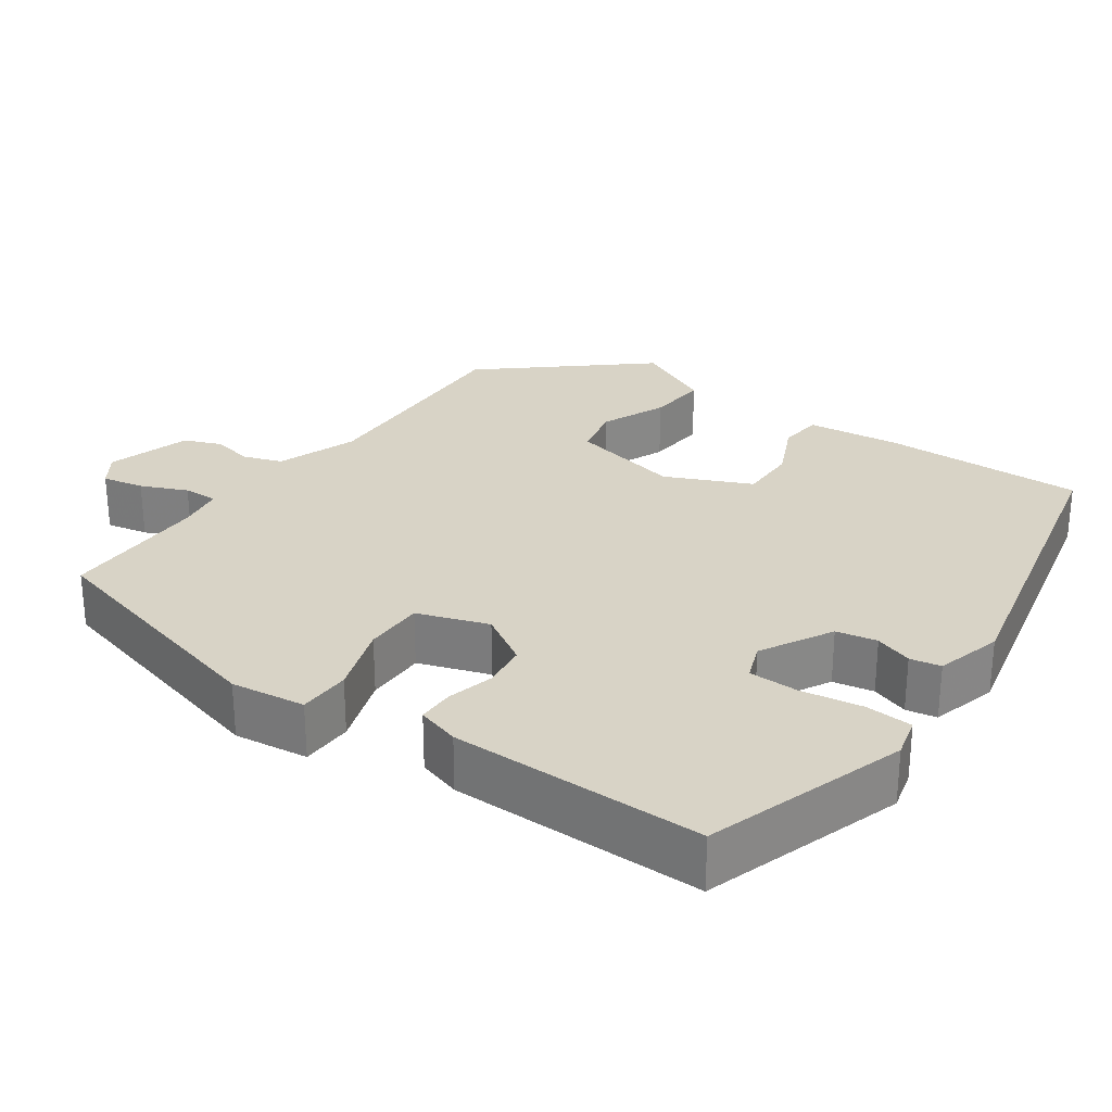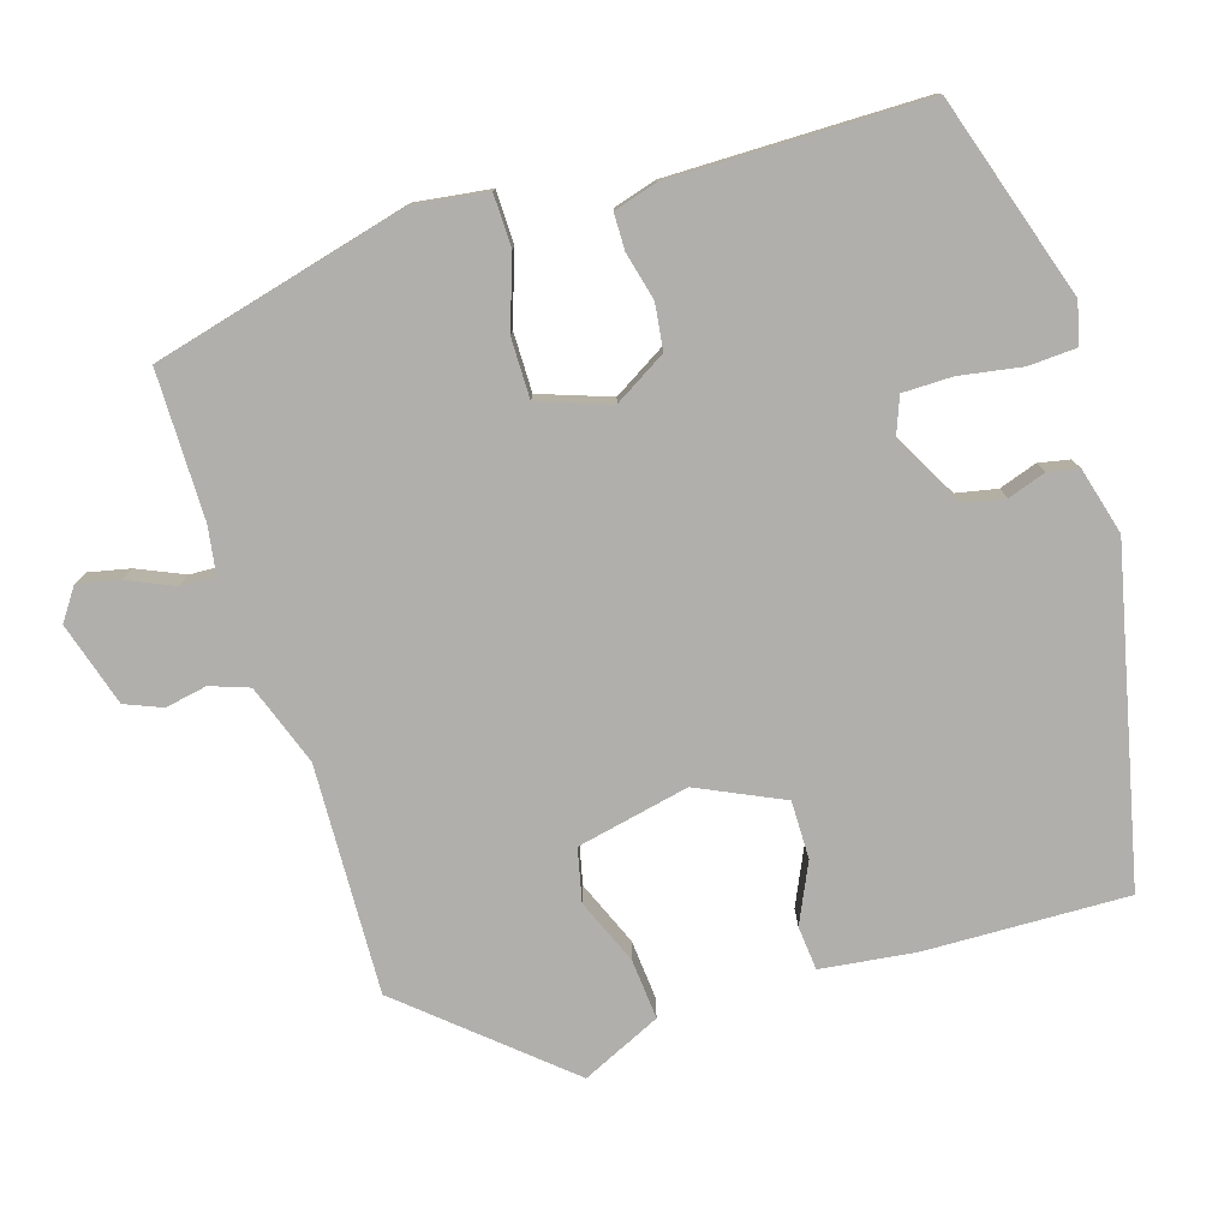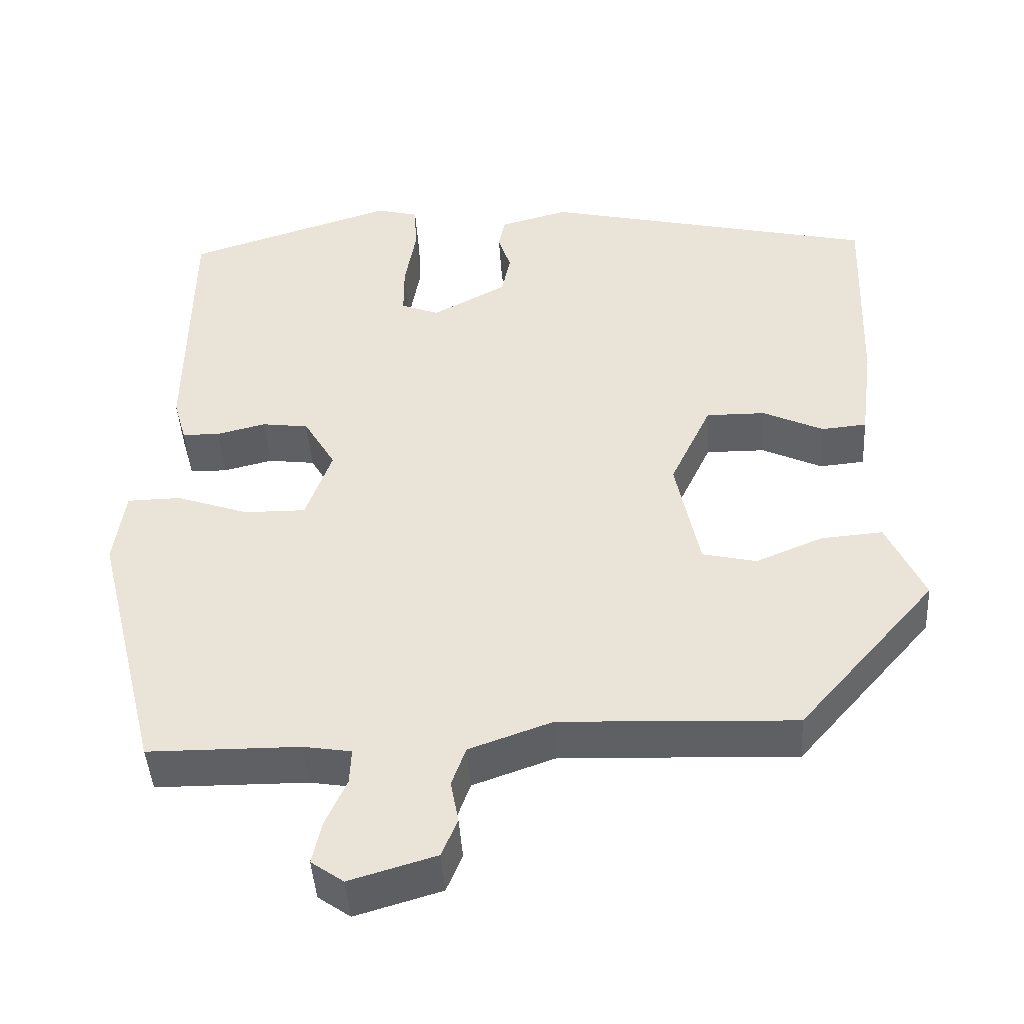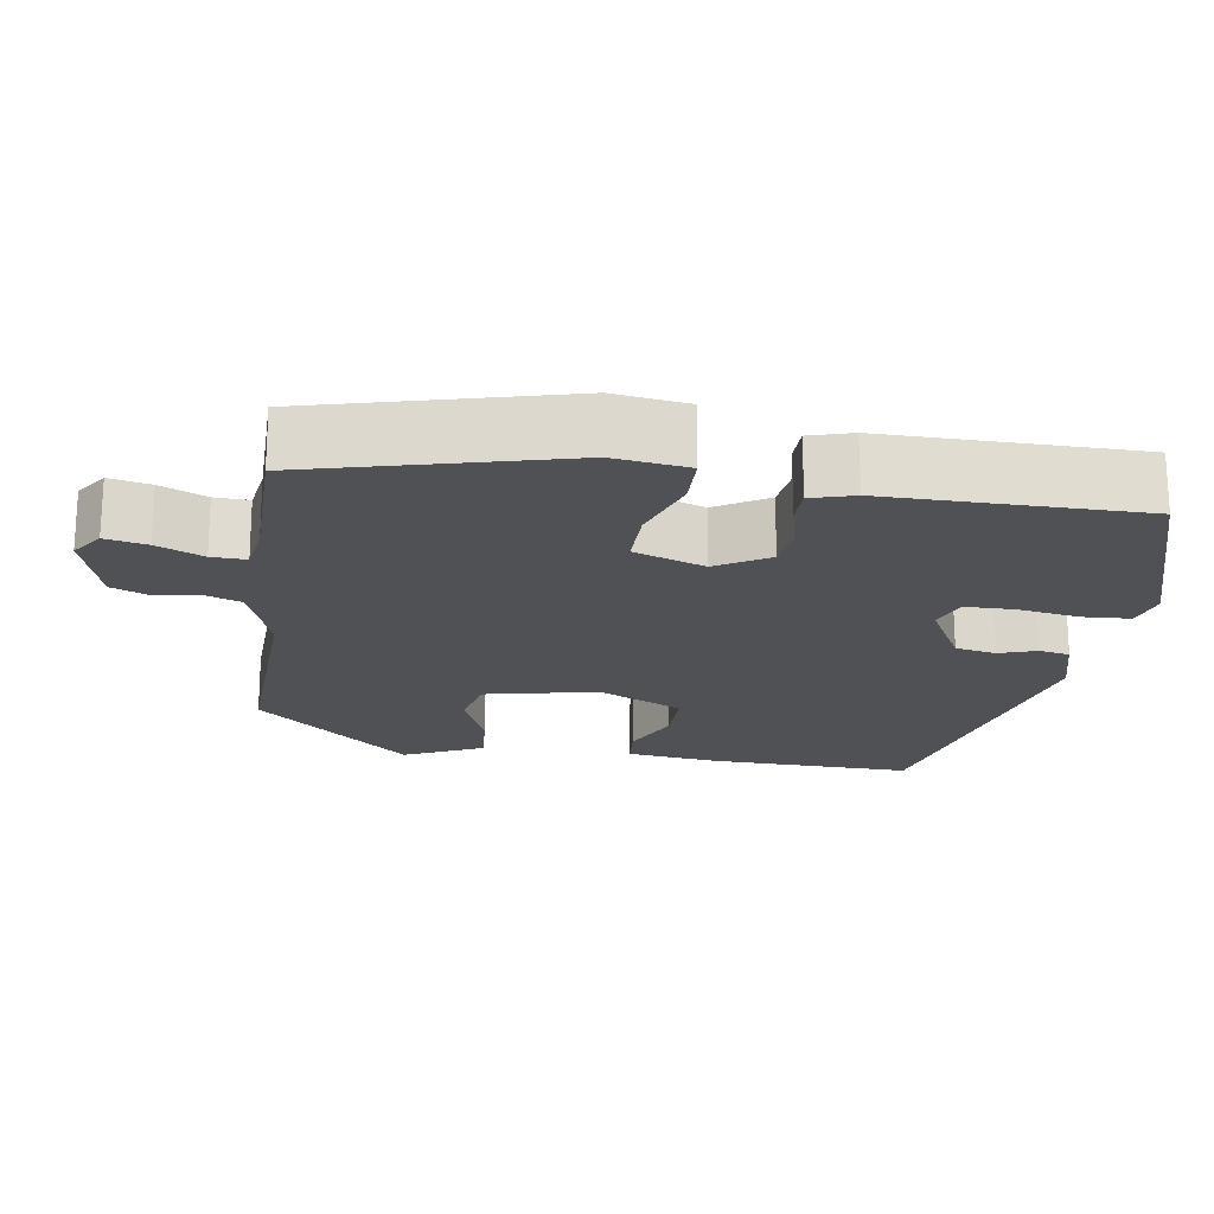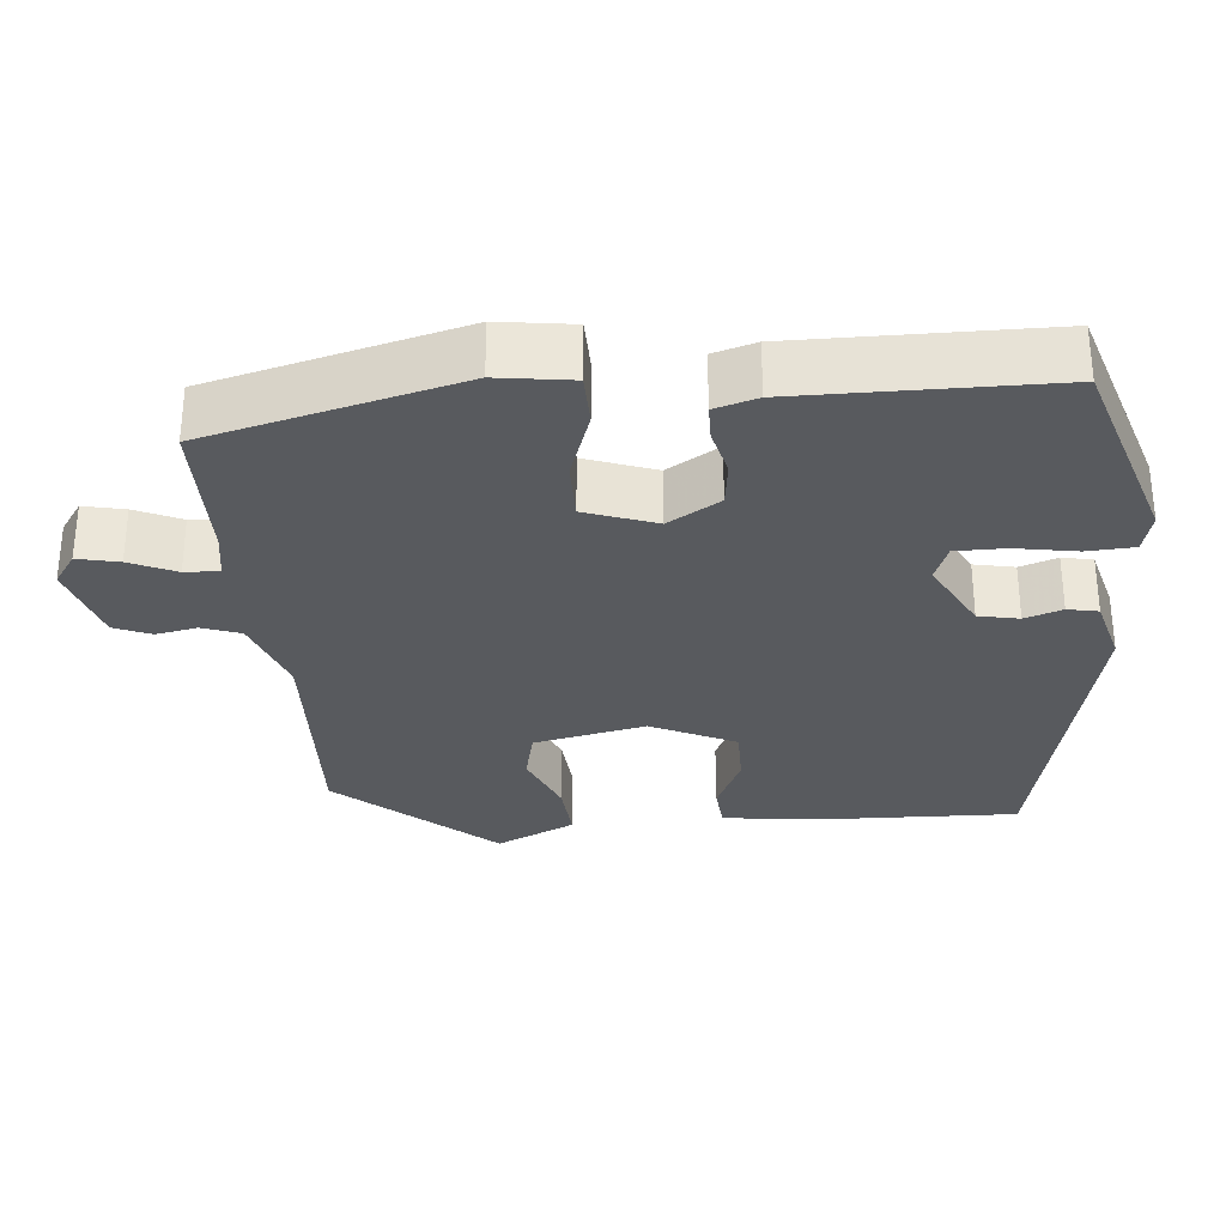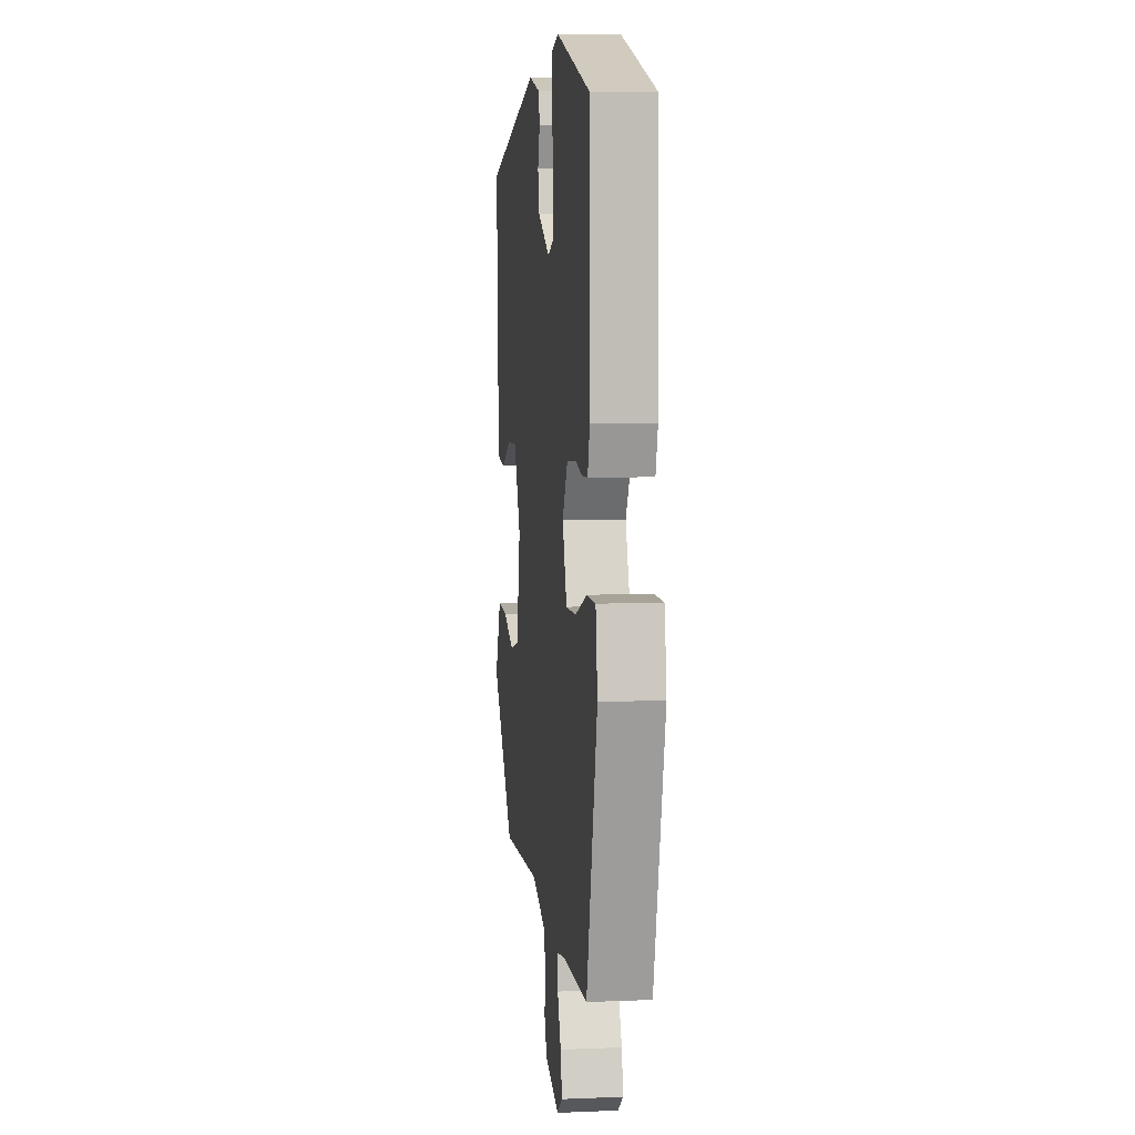
<metadata>
{"format":"obj","ext":"obj","renderer":"f3d","projection":"perspective","resolution":1024,"background":"white","views":[{"elev":28.1,"azim":-54.0,"up":"+Y"},{"elev":-78.2,"azim":-72.4,"up":"+Y"},{"elev":-44.2,"azim":3.6,"up":"+Z"},{"elev":-20.0,"azim":-98.2,"up":"+Y"},{"elev":-31.1,"azim":-84.6,"up":"+Y"},{"elev":6.1,"azim":-97.1,"up":"+Z"}]}
</metadata>
<code>
v 0.327 0.07 -0.494
v 0.031 0.07 -0.481
v -0.074 0.07 -0.518
v -0.092 0.07 -0.568
v -0.082 0.07 -0.622
v -0.102 0.07 -0.67
v -0.211 0.07 -0.702
v -0.252 0.07 -0.673
v -0.24 0.07 -0.619
v -0.213 0.07 -0.559
v -0.211 0.07 -0.514
v -0.272 0.07 -0.504
v -0.463 0.07 -0.502
v -0.545 0.07 -0.172
v -0.531 0.07 -0.075
v -0.463 0.07 -0.074
v -0.372 0.07 -0.106
v -0.294 0.07 -0.107
v -0.261 0.07 -0.015
v -0.301 0.07 0.053
v -0.36 0.07 0.061
v -0.422 0.07 0.046
v -0.469 0.07 0.047
v -0.485 0.07 0.103
v -0.481 0.07 0.434
v -0.218 0.07 0.516
v -0.165 0.07 0.502
v -0.162 0.07 0.44
v -0.176 0.07 0.36
v -0.176 0.07 0.295
v -0.128 0.07 0.276
v -0.034 0.07 0.326
v -0.023 0.07 0.379
v -0.039 0.07 0.428
v -0.031 0.07 0.468
v 0.056 0.07 0.491
v 0.478 0.07 0.392
v 0.469 0.07 0.129
v 0.453 0.07 0.007
v 0.396 0.07 0.002
v 0.32 0.07 0.038
v 0.245 0.07 0.039
v 0.193 0.07 -0.071
v 0.223 0.07 -0.217
v 0.291 0.07 -0.233
v 0.376 0.07 -0.198
v 0.454 0.07 -0.192
v 0.501 0.07 -0.295
v 0.327 0 -0.494
v 0.031 0 -0.481
v -0.074 0 -0.518
v -0.092 0 -0.568
v -0.082 0 -0.622
v -0.102 0 -0.67
v -0.211 0 -0.702
v -0.252 0 -0.673
v -0.24 0 -0.619
v -0.213 0 -0.559
v -0.211 0 -0.514
v -0.272 0 -0.504
v -0.463 0 -0.502
v -0.545 0 -0.172
v -0.531 0 -0.075
v -0.463 0 -0.074
v -0.372 0 -0.106
v -0.294 0 -0.107
v -0.261 0 -0.015
v -0.301 0 0.053
v -0.36 0 0.061
v -0.422 0 0.046
v -0.469 0 0.047
v -0.485 0 0.103
v -0.481 0 0.434
v -0.218 0 0.516
v -0.165 0 0.502
v -0.162 0 0.44
v -0.176 0 0.36
v -0.176 0 0.295
v -0.128 0 0.276
v -0.034 0 0.326
v -0.023 0 0.379
v -0.039 0 0.428
v -0.031 0 0.468
v 0.056 0 0.491
v 0.478 0 0.392
v 0.469 0 0.129
v 0.453 0 0.007
v 0.396 0 0.002
v 0.32 0 0.038
v 0.245 0 0.039
v 0.193 0 -0.071
v 0.223 0 -0.217
v 0.291 0 -0.233
v 0.376 0 -0.198
v 0.454 0 -0.192
v 0.501 0 -0.295
f 45 46 47 48
f 44 45 48 1
f 38 39 40 41
f 38 41 42
f 37 38 42
f 36 37 42
f 33 34 35 36
f 32 33 36 42
f 31 32 42 43
f 26 27 28 29
f 26 29 30
f 25 26 30
f 24 25 30
f 21 22 23 24
f 20 21 24 30
f 19 20 30 31
f 14 15 16 17
f 12 13 14 17
f 11 12 17 18
f 7 8 9 10
f 7 10 11
f 4 5 6 7
f 3 4 7 11
f 2 3 11 18
f 44 1 2 18
f 31 43 44
f 18 19 31 44
f 96 95 94 93
f 49 96 93 92
f 89 88 87 86
f 90 89 86
f 90 86 85
f 90 85 84
f 84 83 82 81
f 90 84 81 80
f 91 90 80 79
f 77 76 75 74
f 78 77 74
f 78 74 73
f 78 73 72
f 72 71 70 69
f 78 72 69 68
f 79 78 68 67
f 65 64 63 62
f 65 62 61 60
f 66 65 60 59
f 58 57 56 55
f 59 58 55
f 55 54 53 52
f 59 55 52 51
f 66 59 51 50
f 66 50 49 92
f 92 91 79
f 92 79 67 66
f 1 49 50 2
f 2 50 51 3
f 3 51 52 4
f 4 52 53 5
f 5 53 54 6
f 6 54 55 7
f 7 55 56 8
f 8 56 57 9
f 9 57 58 10
f 10 58 59 11
f 11 59 60 12
f 12 60 61 13
f 13 61 62 14
f 14 62 63 15
f 15 63 64 16
f 16 64 65 17
f 17 65 66 18
f 18 66 67 19
f 19 67 68 20
f 20 68 69 21
f 21 69 70 22
f 22 70 71 23
f 23 71 72 24
f 24 72 73 25
f 25 73 74 26
f 26 74 75 27
f 27 75 76 28
f 28 76 77 29
f 29 77 78 30
f 30 78 79 31
f 31 79 80 32
f 32 80 81 33
f 33 81 82 34
f 34 82 83 35
f 35 83 84 36
f 36 84 85 37
f 37 85 86 38
f 38 86 87 39
f 39 87 88 40
f 40 88 89 41
f 41 89 90 42
f 42 90 91 43
f 43 91 92 44
f 44 92 93 45
f 45 93 94 46
f 46 94 95 47
f 47 95 96 48
f 48 96 49 1

</code>
